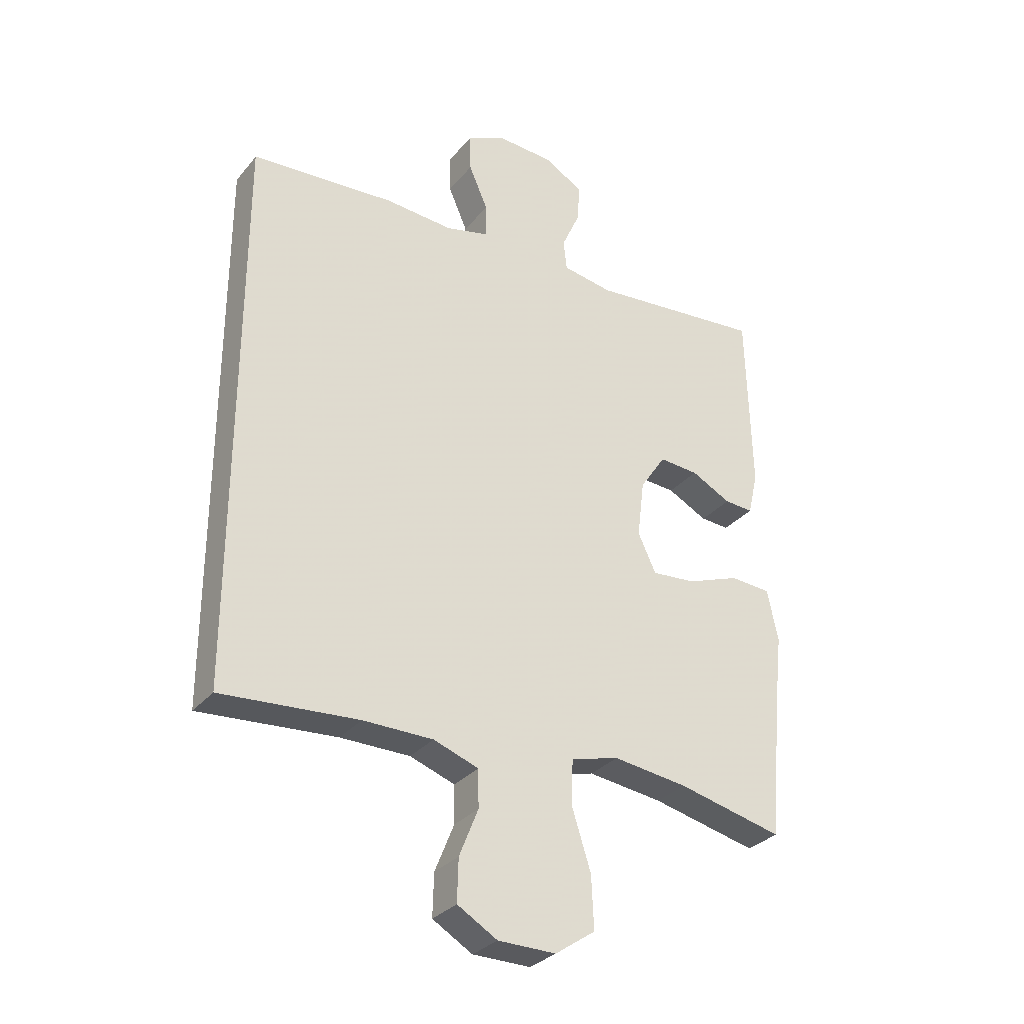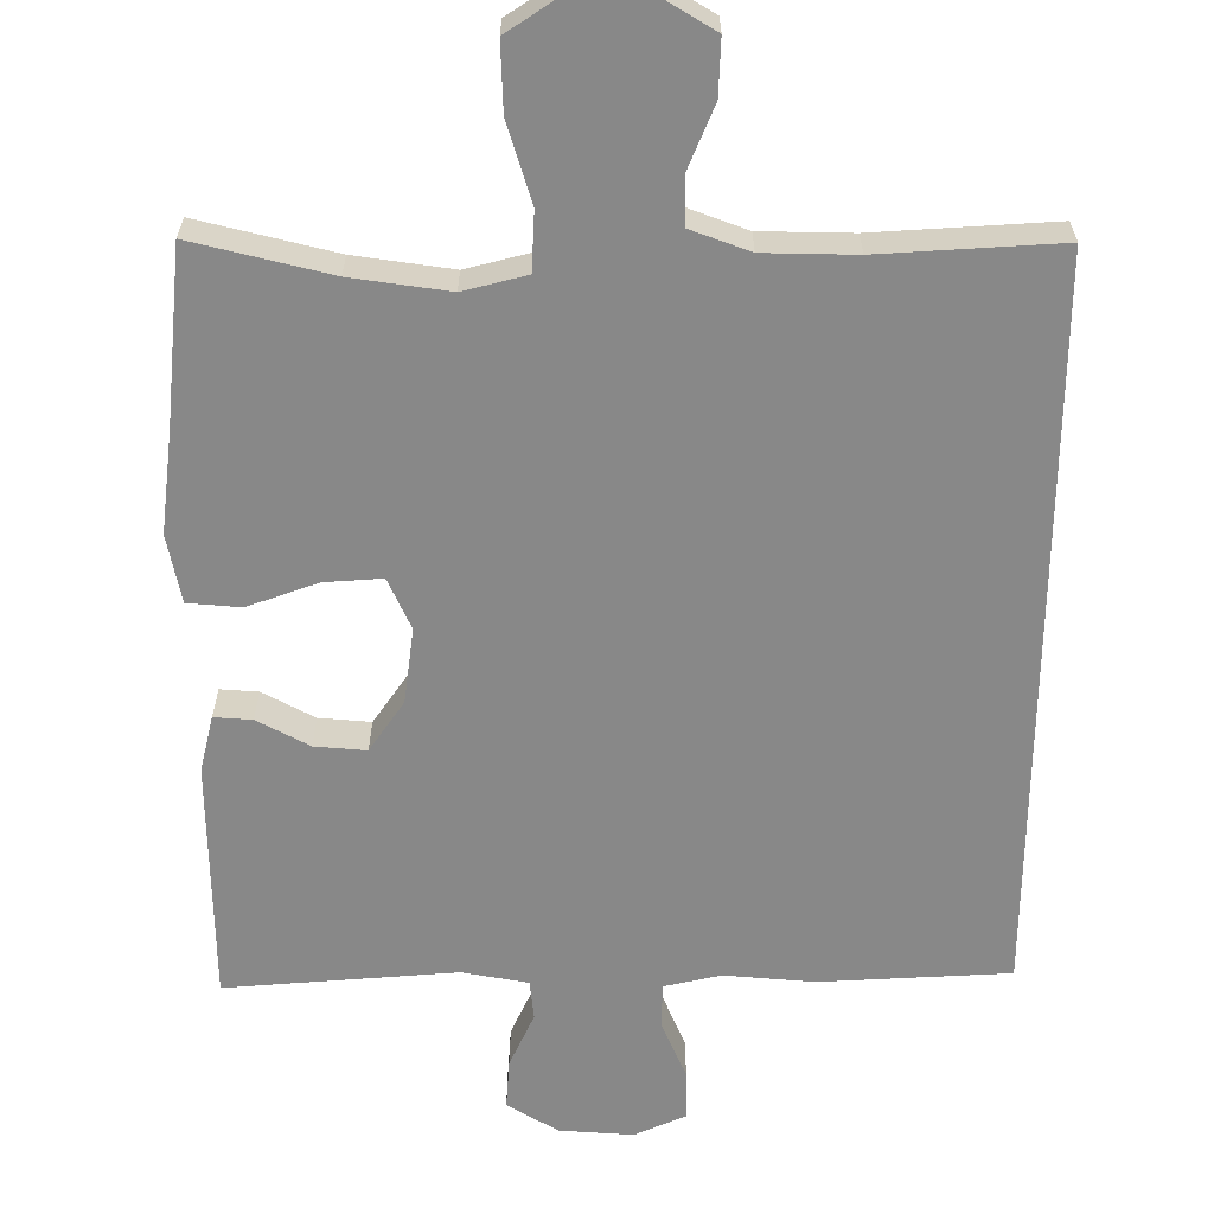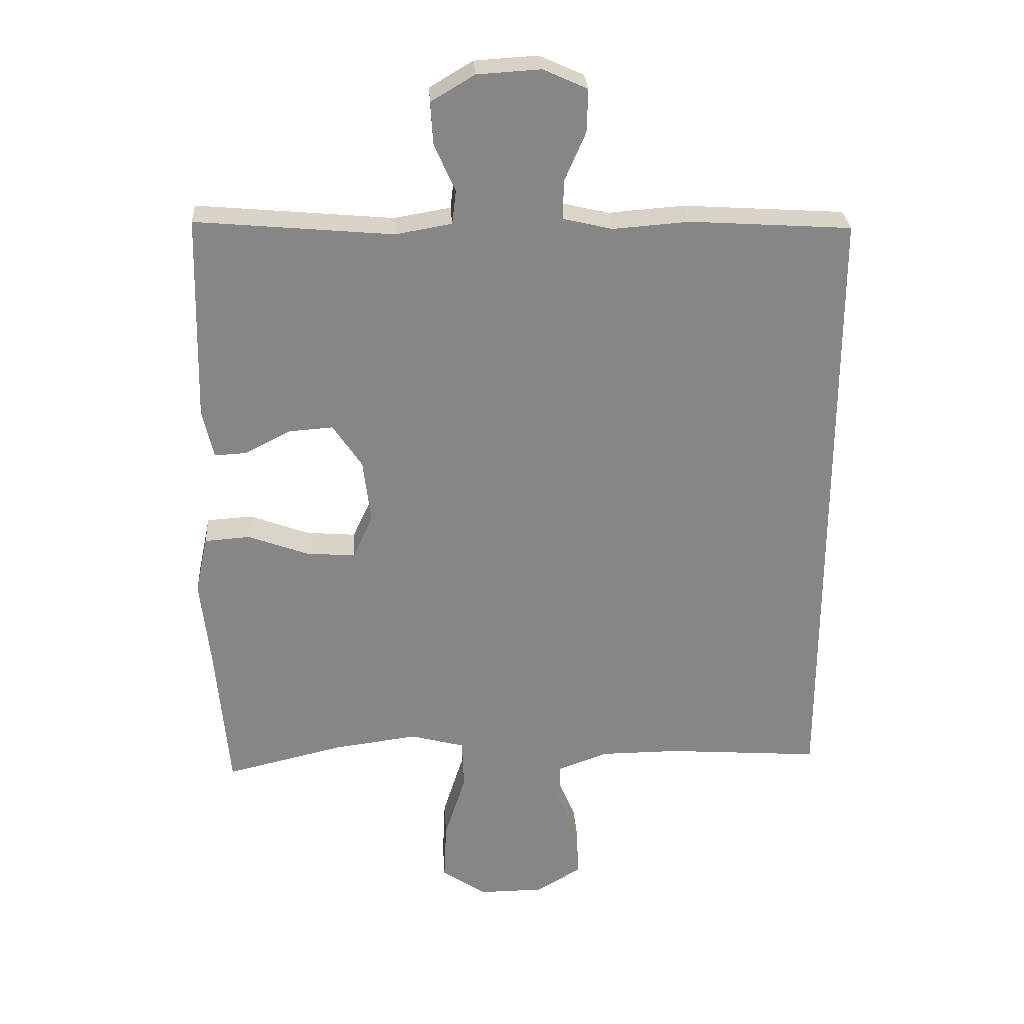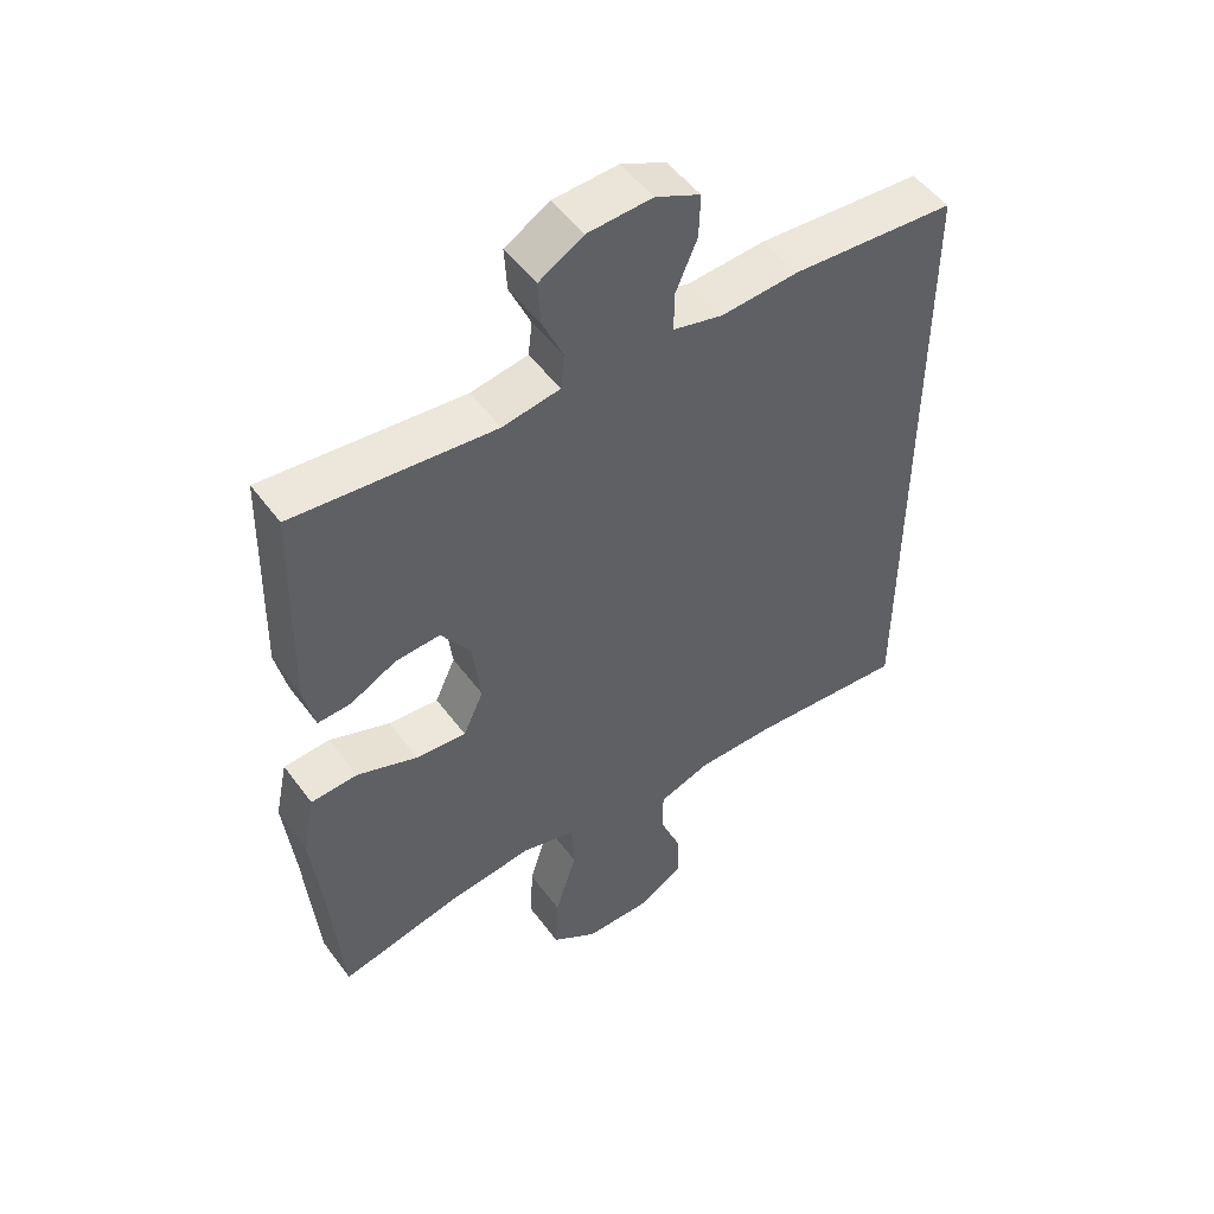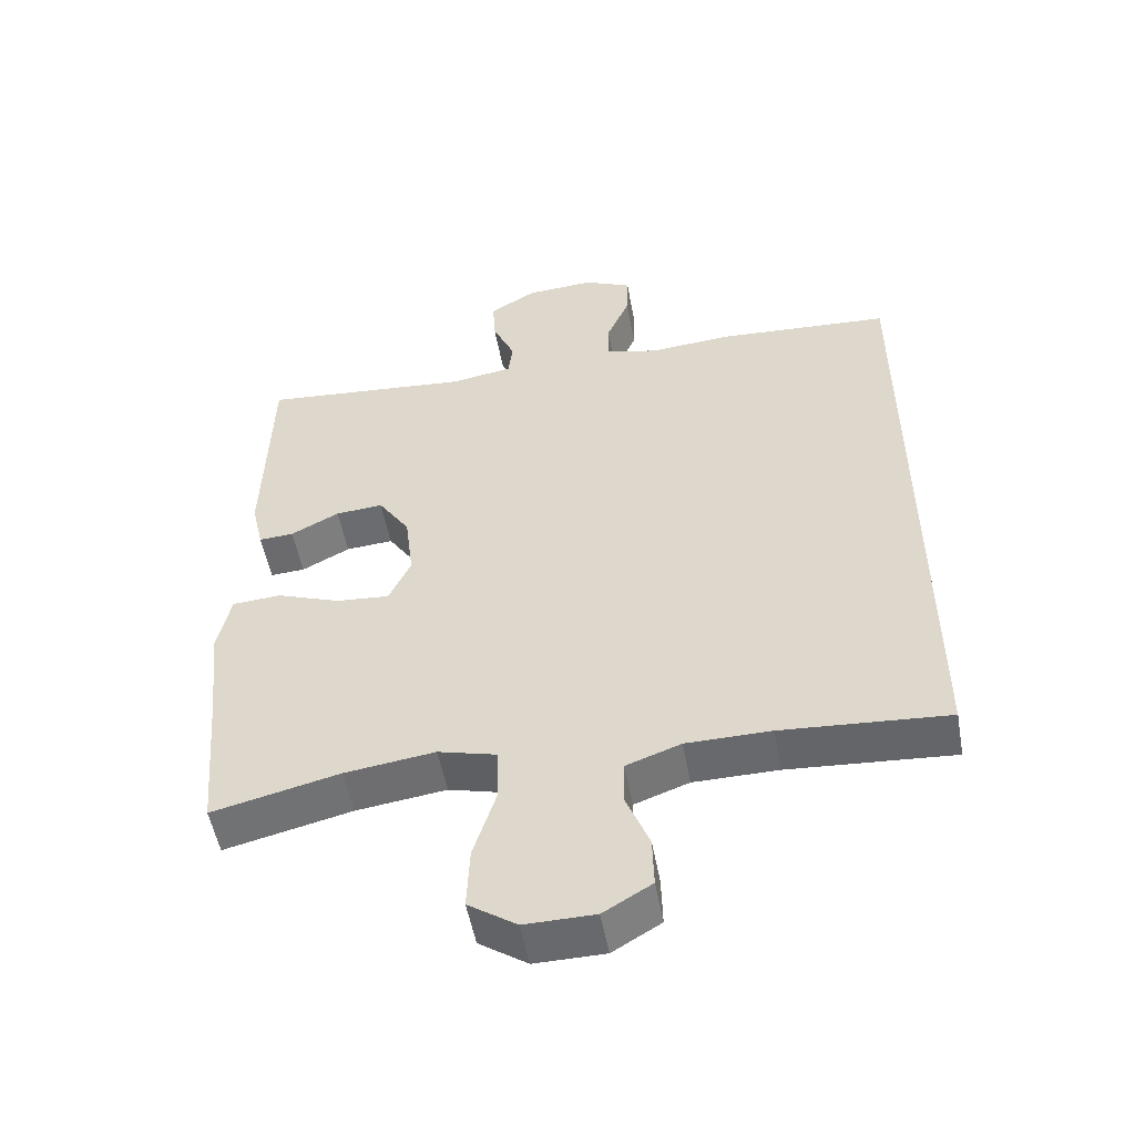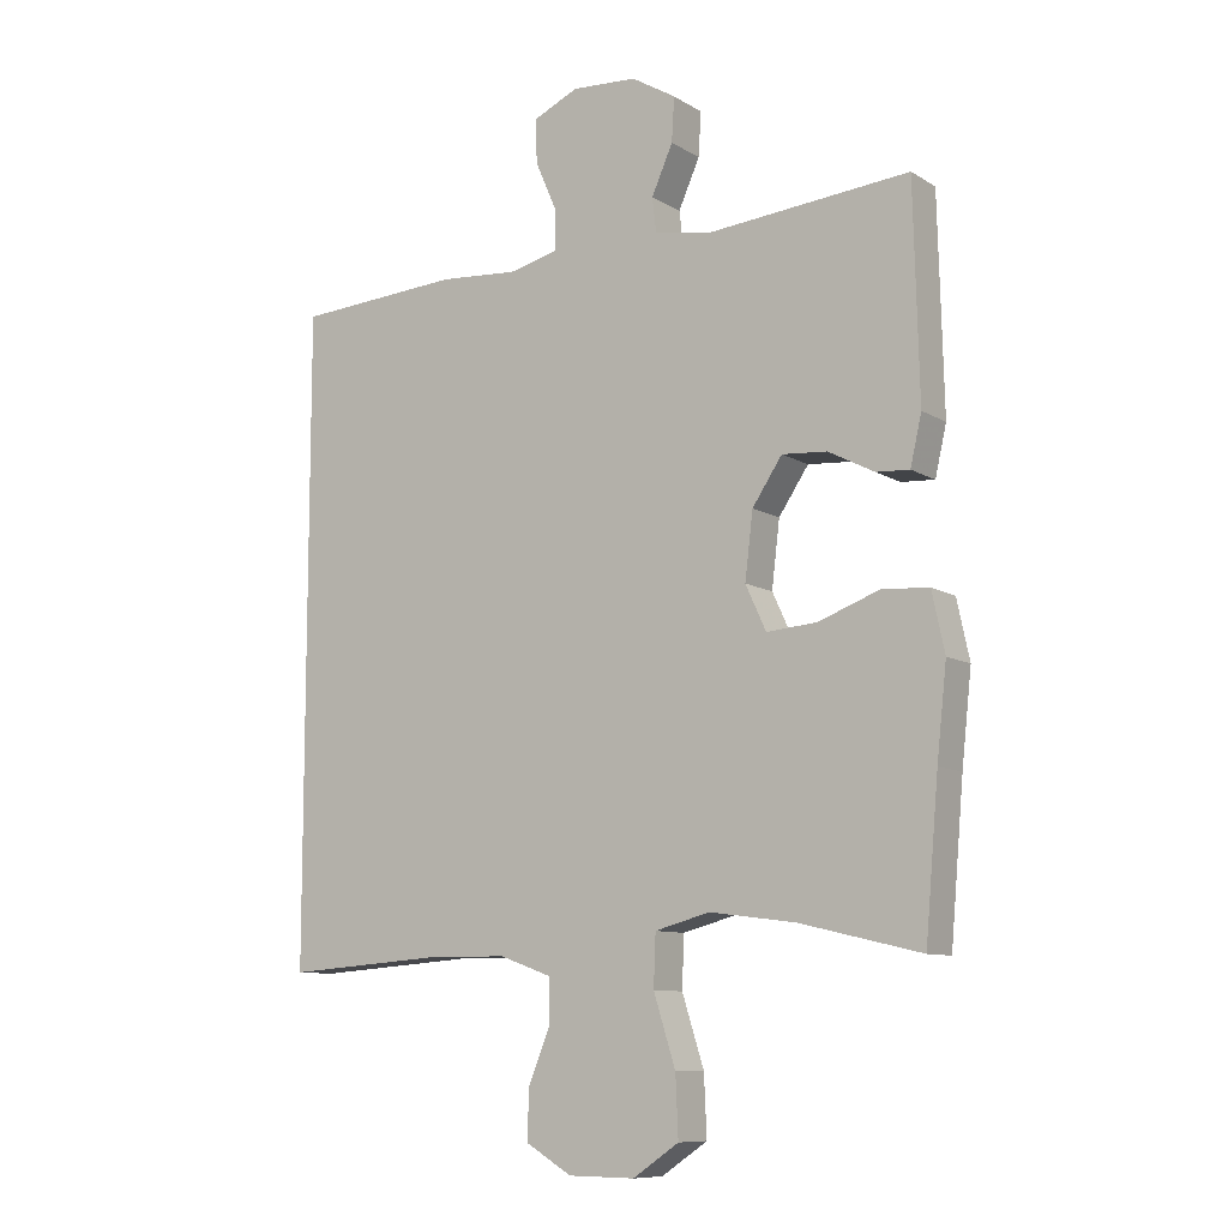
<metadata>
{"format":"obj","ext":"obj","renderer":"f3d","projection":"perspective","resolution":1024,"background":"white","views":[{"elev":-30.9,"azim":-32.2,"up":"+Z"},{"elev":-62.8,"azim":179.4,"up":"+Y"},{"elev":28.3,"azim":176.5,"up":"+Z"},{"elev":50.7,"azim":144.8,"up":"+Z"},{"elev":-52.6,"azim":-169.7,"up":"+Z"},{"elev":-9.6,"azim":33.6,"up":"+Z"}]}
</metadata>
<code>
v 0.5 0.07 0.5
v 0.508 0.07 0.182
v 0.491 0.07 0.108
v 0.441 0.07 0.111
v 0.372 0.07 0.147
v 0.304 0.07 0.152
v 0.259 0.07 0.085
v 0.247 0.07 -0.014
v 0.278 0.07 -0.081
v 0.354 0.07 -0.075
v 0.446 0.07 -0.041
v 0.516 0.07 -0.046
v 0.535 0.07 -0.135
v 0.52 0.07 -0.271
v 0.5 0.07 -0.5
v 0.318 0.07 -0.457
v 0.189 0.07 -0.44
v 0.106 0.07 -0.462
v 0.103 0.07 -0.539
v 0.136 0.07 -0.643
v 0.14 0.07 -0.733
v 0.071 0.07 -0.78
v -0.029 0.07 -0.779
v -0.098 0.07 -0.738
v -0.096 0.07 -0.665
v -0.063 0.07 -0.583
v -0.064 0.07 -0.518
v -0.142 0.07 -0.49
v -0.263 0.07 -0.489
v -0.5 0.07 -0.506
v -0.5 0.07 0.467
v -0.251 0.07 0.483
v -0.133 0.07 0.474
v -0.058 0.07 0.492
v -0.058 0.07 0.551
v -0.091 0.07 0.627
v -0.093 0.07 0.693
v -0.025 0.07 0.724
v 0.073 0.07 0.718
v 0.14 0.07 0.678
v 0.136 0.07 0.612
v 0.104 0.07 0.54
v 0.11 0.07 0.488
v 0.197 0.07 0.473
v 0.5 0 0.5
v 0.508 0 0.182
v 0.491 0 0.108
v 0.441 0 0.111
v 0.372 0 0.147
v 0.304 0 0.152
v 0.259 0 0.085
v 0.247 0 -0.014
v 0.278 0 -0.081
v 0.354 0 -0.075
v 0.446 0 -0.041
v 0.516 0 -0.046
v 0.535 0 -0.135
v 0.52 0 -0.271
v 0.5 0 -0.5
v 0.318 0 -0.457
v 0.189 0 -0.44
v 0.106 0 -0.462
v 0.103 0 -0.539
v 0.136 0 -0.643
v 0.14 0 -0.733
v 0.071 0 -0.78
v -0.029 0 -0.779
v -0.098 0 -0.738
v -0.096 0 -0.665
v -0.063 0 -0.583
v -0.064 0 -0.518
v -0.142 0 -0.49
v -0.263 0 -0.489
v -0.5 0 -0.506
v -0.5 0 0.467
v -0.251 0 0.483
v -0.133 0 0.474
v -0.058 0 0.492
v -0.058 0 0.551
v -0.091 0 0.627
v -0.093 0 0.693
v -0.025 0 0.724
v 0.073 0 0.718
v 0.14 0 0.678
v 0.136 0 0.612
v 0.104 0 0.54
v 0.11 0 0.488
v 0.197 0 0.473
f 39 40 41 42
f 39 42 43
f 38 39 43
f 35 36 37 38
f 34 35 38 43
f 33 34 43 44
f 29 30 31 32
f 28 29 32 33
f 27 28 33 44
f 23 24 25 26
f 19 20 21 22
f 18 19 22 23
f 14 15 16
f 14 16 17
f 13 14 17 18
f 10 11 12 13
f 9 10 13 18
f 2 3 4 5
f 2 5 6
f 1 2 6
f 44 1 6 7
f 18 23 26 27
f 8 9 18 27
f 7 8 27 44
f 86 85 84 83
f 87 86 83
f 87 83 82
f 82 81 80 79
f 87 82 79 78
f 88 87 78 77
f 76 75 74 73
f 77 76 73 72
f 88 77 72 71
f 70 69 68 67
f 66 65 64 63
f 67 66 63 62
f 60 59 58
f 61 60 58
f 62 61 58 57
f 57 56 55 54
f 62 57 54 53
f 49 48 47 46
f 50 49 46
f 50 46 45
f 51 50 45 88
f 71 70 67 62
f 71 62 53 52
f 88 71 52 51
f 1 45 46 2
f 2 46 47 3
f 3 47 48 4
f 4 48 49 5
f 5 49 50 6
f 6 50 51 7
f 7 51 52 8
f 8 52 53 9
f 9 53 54 10
f 10 54 55 11
f 11 55 56 12
f 12 56 57 13
f 13 57 58 14
f 14 58 59 15
f 15 59 60 16
f 16 60 61 17
f 17 61 62 18
f 18 62 63 19
f 19 63 64 20
f 20 64 65 21
f 21 65 66 22
f 22 66 67 23
f 23 67 68 24
f 24 68 69 25
f 25 69 70 26
f 26 70 71 27
f 27 71 72 28
f 28 72 73 29
f 29 73 74 30
f 30 74 75 31
f 31 75 76 32
f 32 76 77 33
f 33 77 78 34
f 34 78 79 35
f 35 79 80 36
f 36 80 81 37
f 37 81 82 38
f 38 82 83 39
f 39 83 84 40
f 40 84 85 41
f 41 85 86 42
f 42 86 87 43
f 43 87 88 44
f 44 88 45 1

</code>
